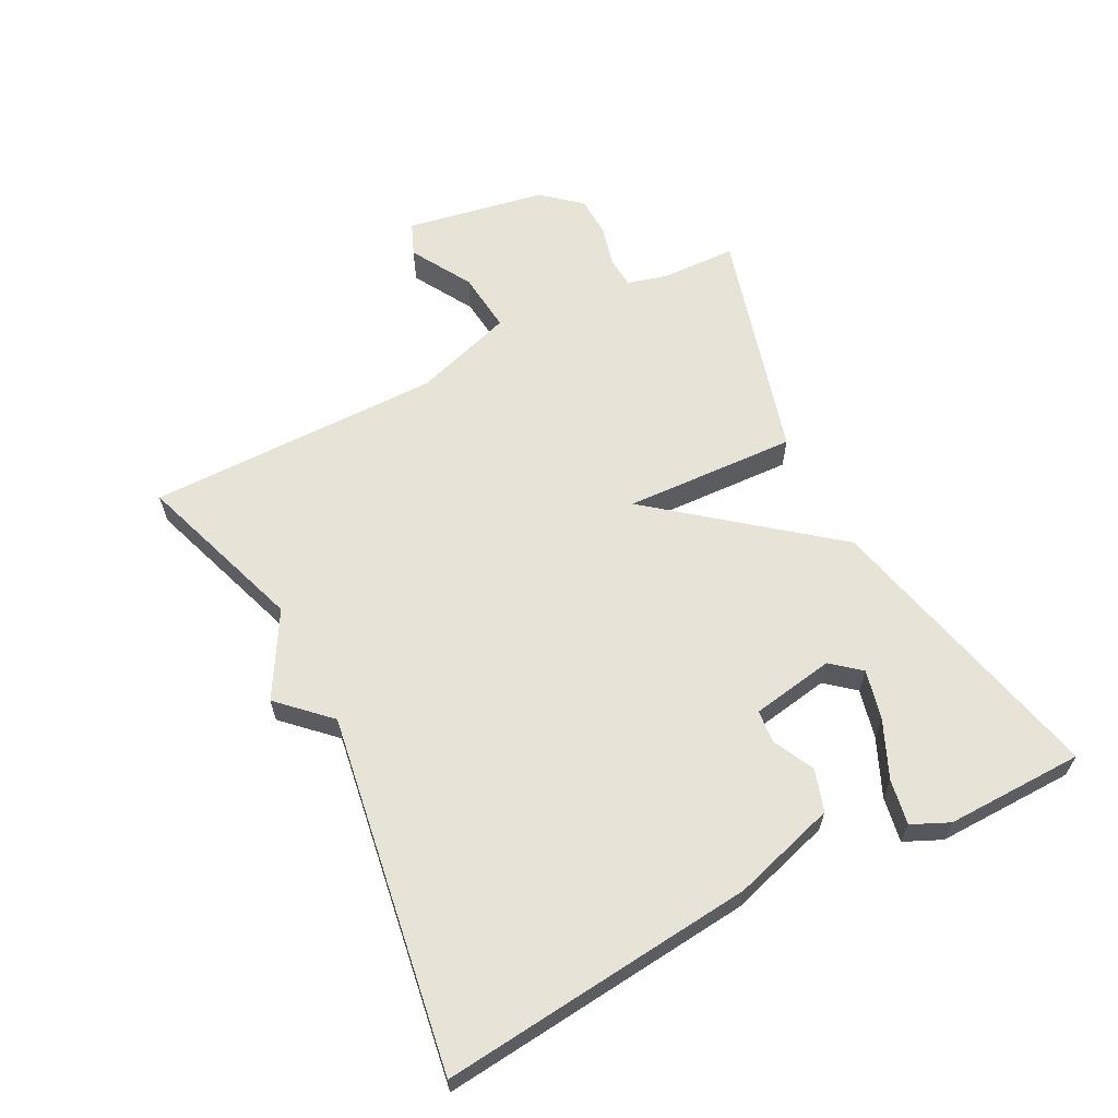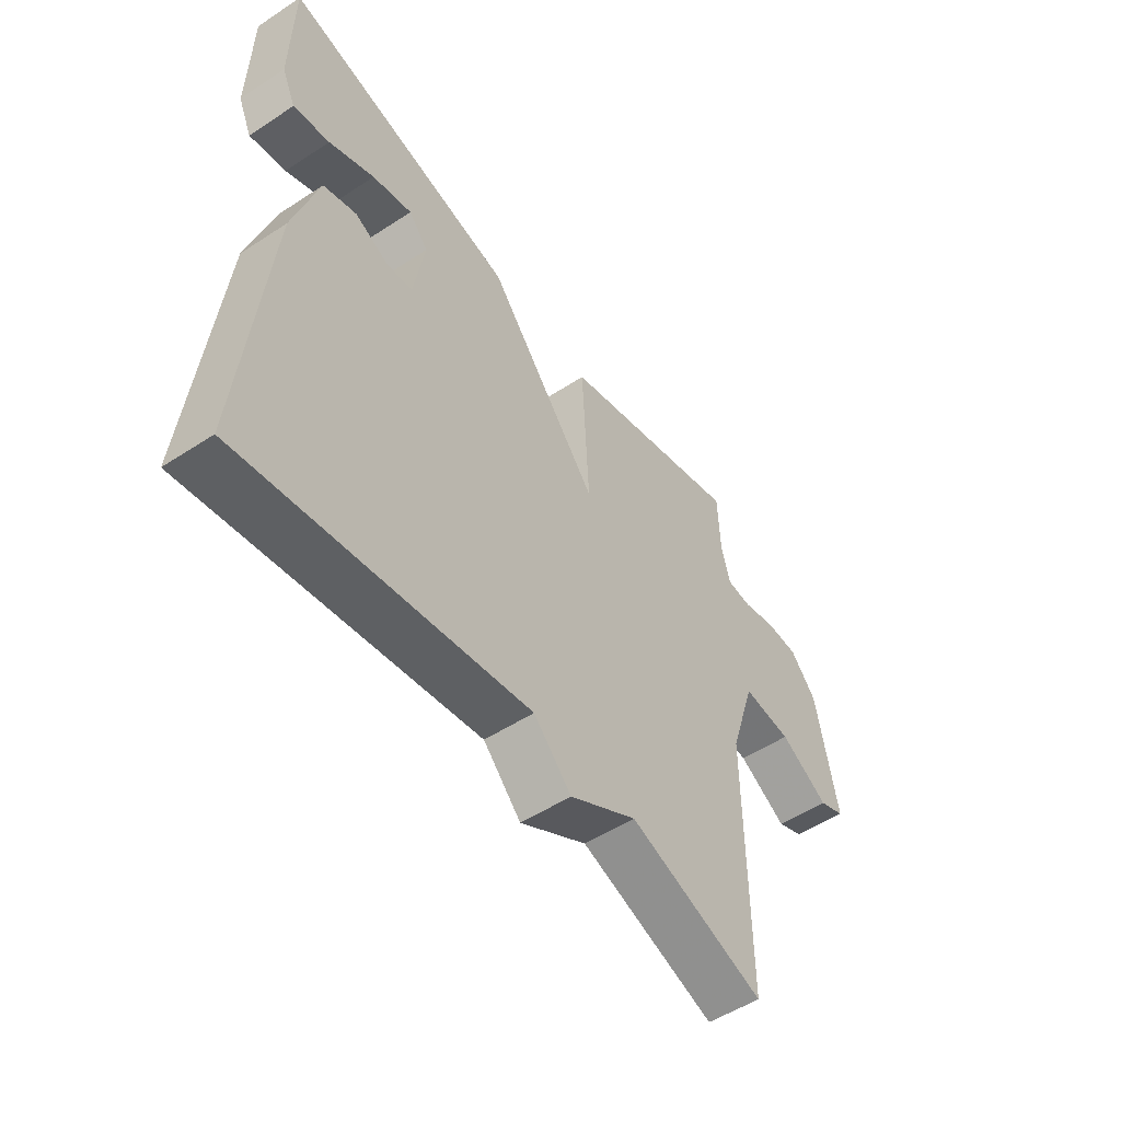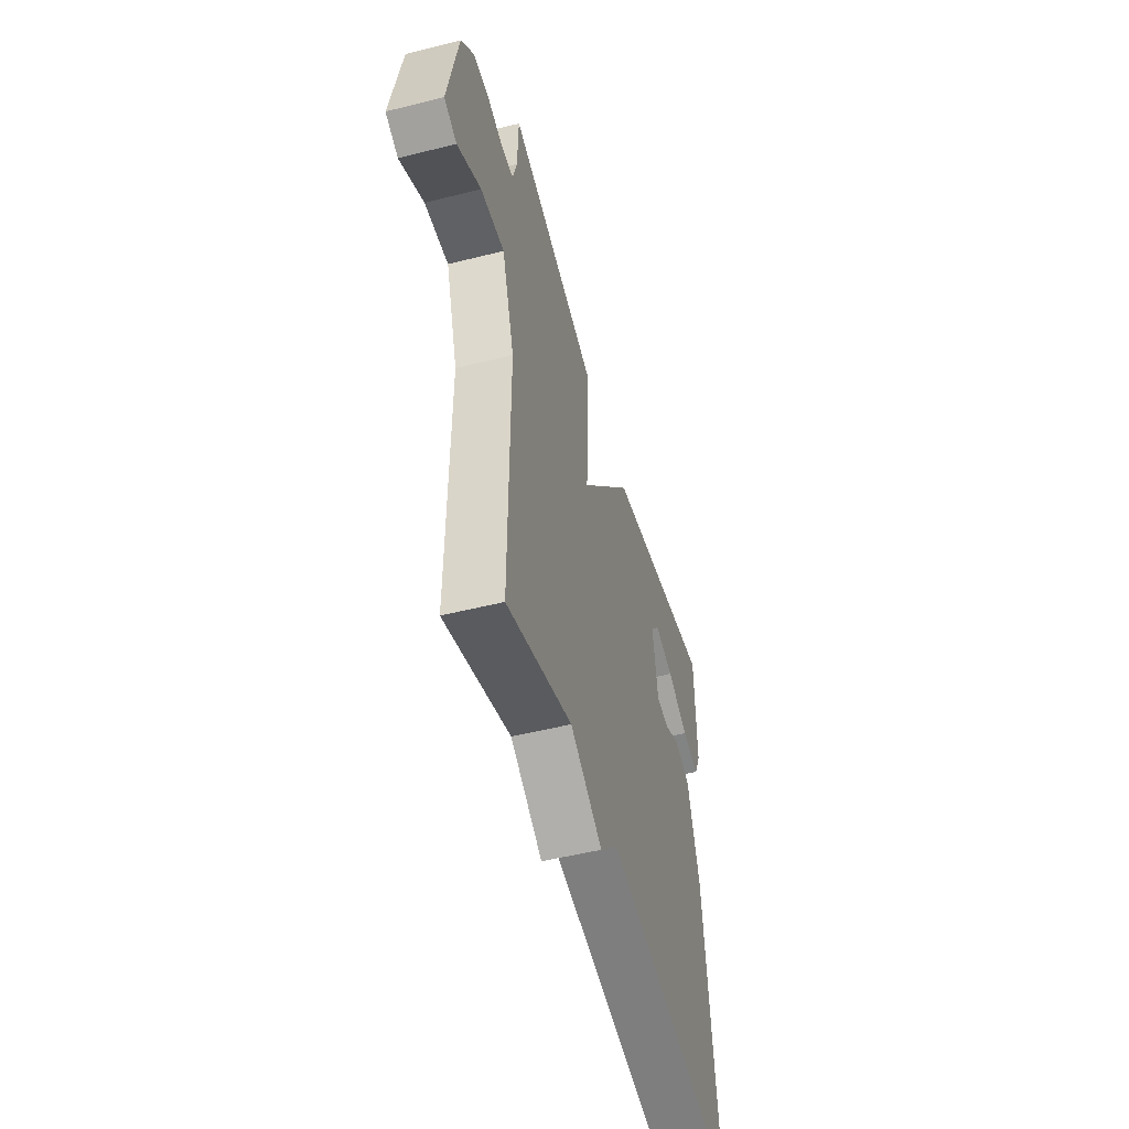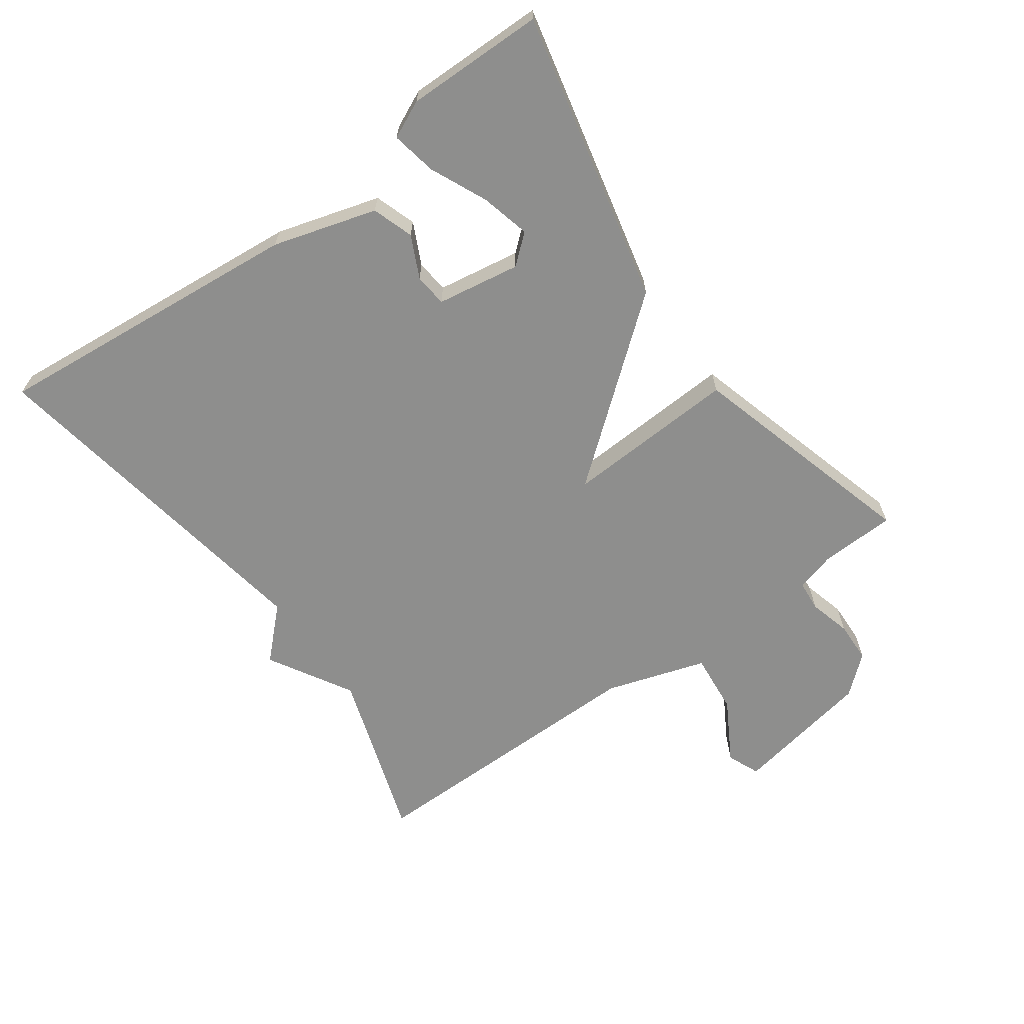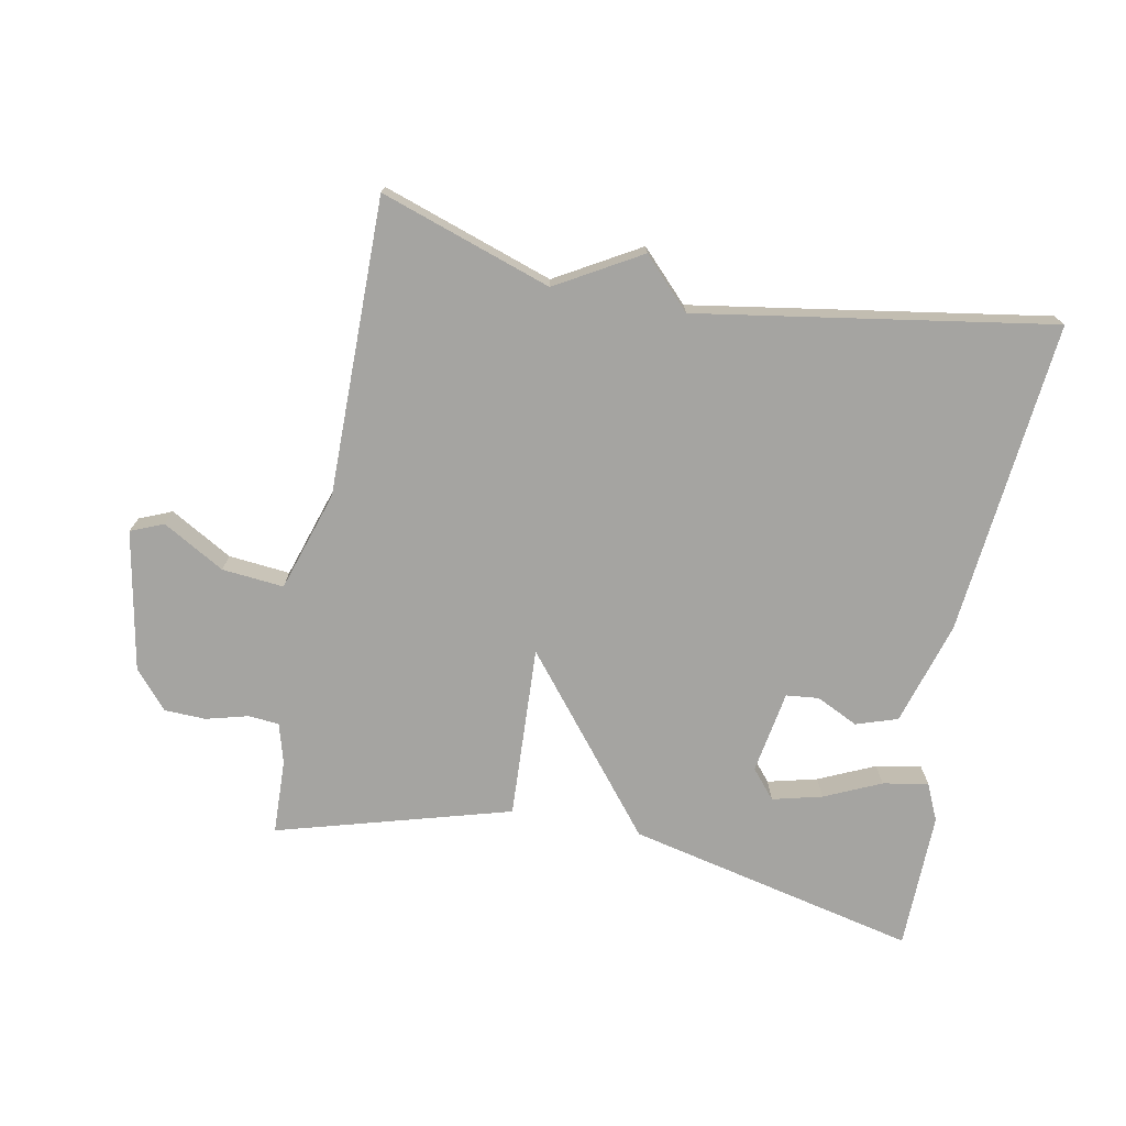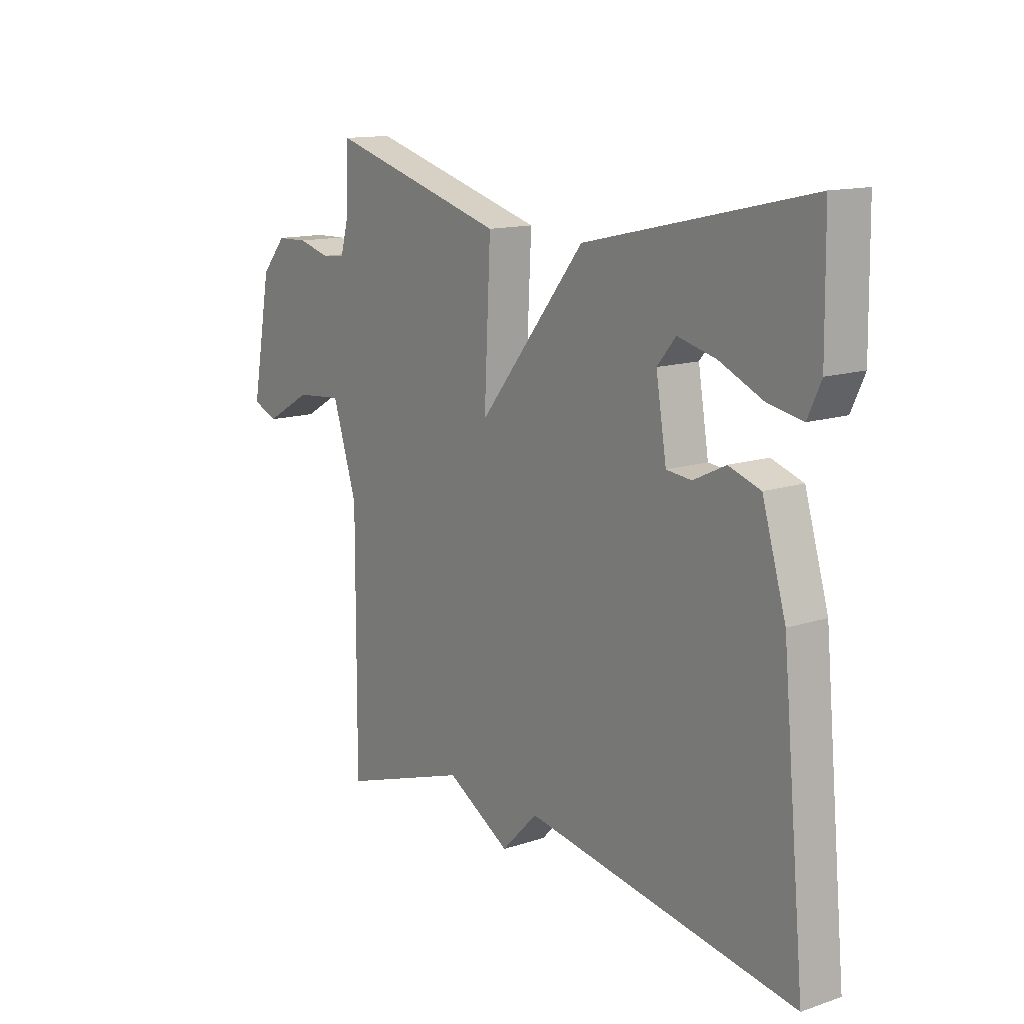
<metadata>
{"format":"obj","ext":"obj","renderer":"f3d","projection":"perspective","resolution":1024,"background":"white","views":[{"elev":62.1,"azim":-117.5,"up":"+Y"},{"elev":-52.3,"azim":-54.8,"up":"+Z"},{"elev":-51.0,"azim":105.3,"up":"+Z"},{"elev":-64.9,"azim":-54.2,"up":"+Y"},{"elev":-73.2,"azim":169.1,"up":"+Y"},{"elev":13.6,"azim":-126.5,"up":"+Z"}]}
</metadata>
<code>
v -0.5 0.07 0.5
v -0.056 0.07 0.399
v 0.157 0.07 0.135
v 0.144 0.07 0.399
v 0.5 0.07 0.5
v 0.504 0.07 0.385
v 0.521 0.07 0.324
v 0.568 0.07 0.32
v 0.632 0.07 0.337
v 0.695 0.07 0.335
v 0.745 0.07 0.277
v 0.785 0.07 0.063
v 0.735 0.07 0.042
v 0.641 0.07 0.096
v 0.547 0.07 0.105
v 0.498 0.07 -0.048
v 0.5 0.07 -0.5
v 0.24 0.07 -0.413
v 0.112 0.07 -0.487
v 0.04 0.07 -0.413
v -0.5 0.07 -0.5
v -0.454 0.07 -0.021
v -0.407 0.07 0.137
v -0.344 0.07 0.158
v -0.28 0.07 0.127
v -0.23 0.07 0.132
v -0.209 0.07 0.259
v -0.246 0.07 0.303
v -0.322 0.07 0.284
v -0.408 0.07 0.245
v -0.477 0.07 0.232
v -0.503 0.07 0.289
v -0.5 0 0.5
v -0.056 0 0.399
v 0.157 0 0.135
v 0.144 0 0.399
v 0.5 0 0.5
v 0.504 0 0.385
v 0.521 0 0.324
v 0.568 0 0.32
v 0.632 0 0.337
v 0.695 0 0.335
v 0.745 0 0.277
v 0.785 0 0.063
v 0.735 0 0.042
v 0.641 0 0.096
v 0.547 0 0.105
v 0.498 0 -0.048
v 0.5 0 -0.5
v 0.24 0 -0.413
v 0.112 0 -0.487
v 0.04 0 -0.413
v -0.5 0 -0.5
v -0.454 0 -0.021
v -0.407 0 0.137
v -0.344 0 0.158
v -0.28 0 0.127
v -0.23 0 0.132
v -0.209 0 0.259
v -0.246 0 0.303
v -0.322 0 0.284
v -0.408 0 0.245
v -0.477 0 0.232
v -0.503 0 0.289
f 31 32 1
f 30 31 1
f 29 30 1
f 28 29 1 2
f 27 28 2 3
f 26 27 3
f 25 26 3
f 23 24 25
f 22 23 25
f 21 22 25
f 20 21 25
f 20 25 3
f 19 20 3
f 18 19 3
f 18 3 4
f 17 18 4
f 16 17 4
f 15 16 4
f 14 15 4
f 12 13 14
f 11 12 14
f 10 11 14
f 9 10 14
f 8 9 14
f 7 8 14
f 7 14 4
f 6 7 4
f 4 5 6
f 33 64 63
f 33 63 62
f 33 62 61
f 34 33 61 60
f 35 34 60 59
f 35 59 58
f 35 58 57
f 57 56 55
f 57 55 54
f 57 54 53
f 57 53 52
f 35 57 52
f 35 52 51
f 35 51 50
f 36 35 50
f 36 50 49
f 36 49 48
f 36 48 47
f 36 47 46
f 46 45 44
f 46 44 43
f 46 43 42
f 46 42 41
f 46 41 40
f 46 40 39
f 36 46 39
f 36 39 38
f 38 37 36
f 1 33 34 2
f 2 34 35 3
f 3 35 36 4
f 4 36 37 5
f 5 37 38 6
f 6 38 39 7
f 7 39 40 8
f 8 40 41 9
f 9 41 42 10
f 10 42 43 11
f 11 43 44 12
f 12 44 45 13
f 13 45 46 14
f 14 46 47 15
f 15 47 48 16
f 16 48 49 17
f 17 49 50 18
f 18 50 51 19
f 19 51 52 20
f 20 52 53 21
f 21 53 54 22
f 22 54 55 23
f 23 55 56 24
f 24 56 57 25
f 25 57 58 26
f 26 58 59 27
f 27 59 60 28
f 28 60 61 29
f 29 61 62 30
f 30 62 63 31
f 31 63 64 32
f 32 64 33 1

</code>
